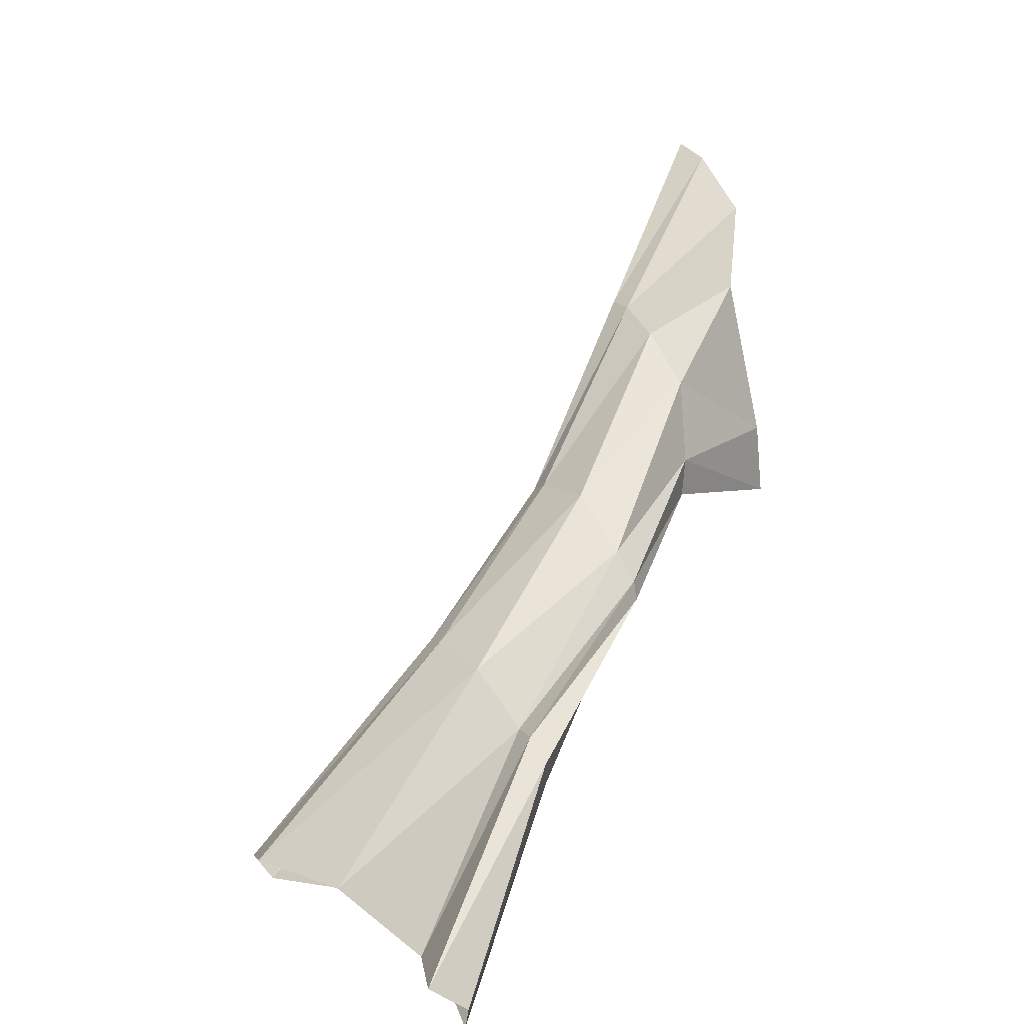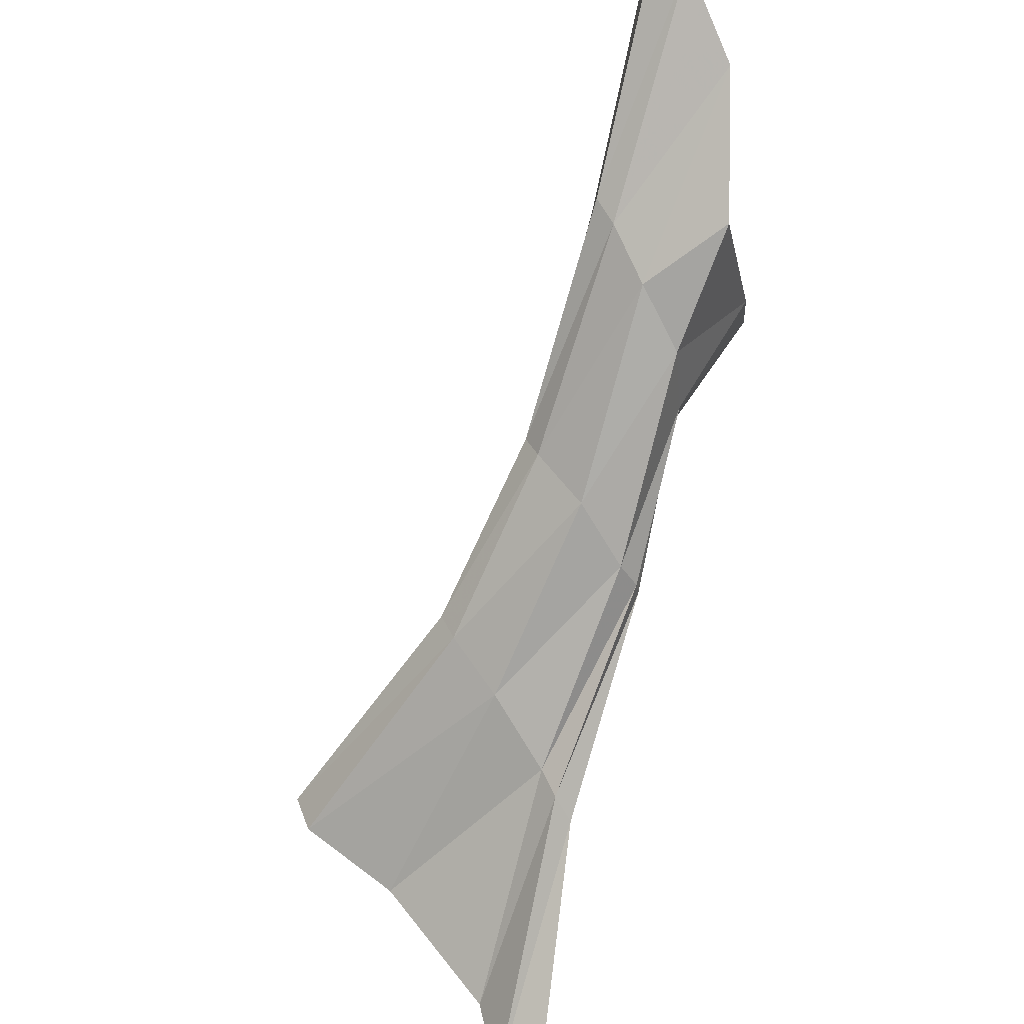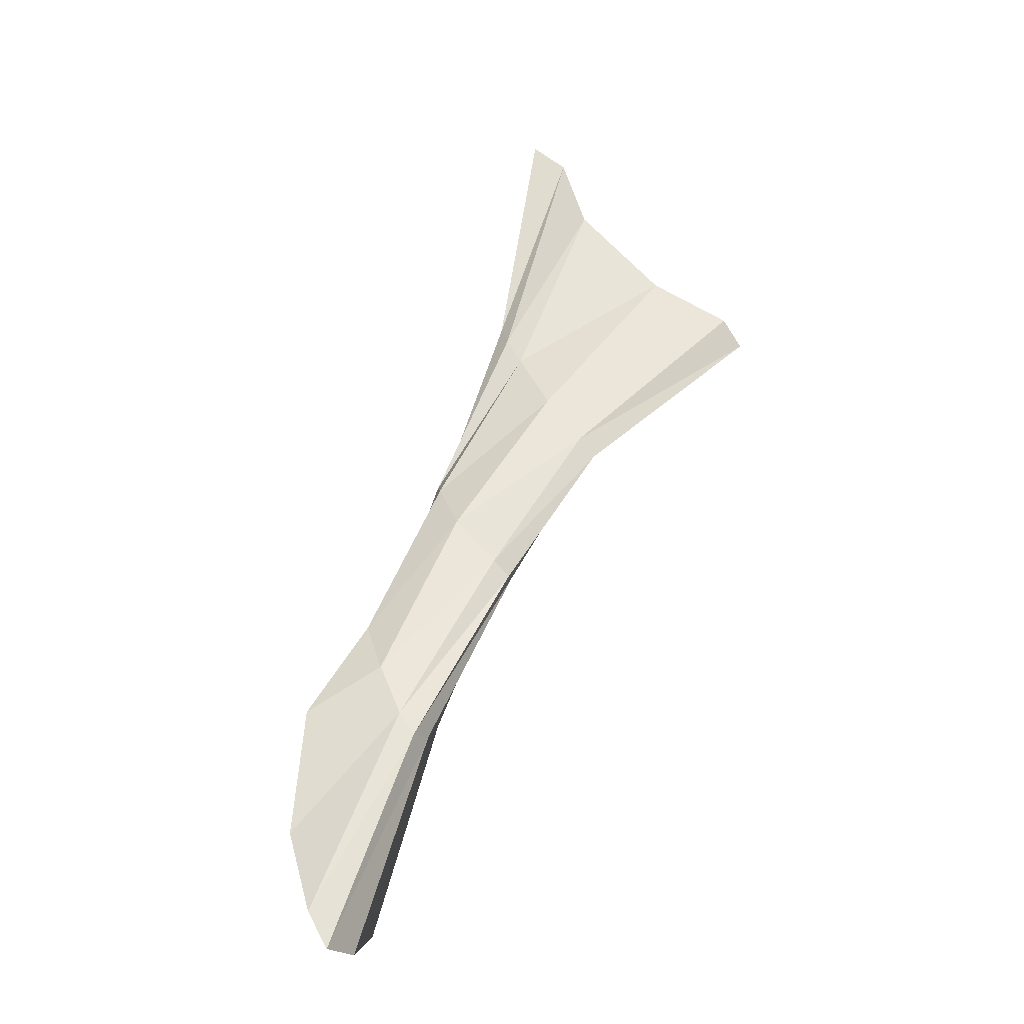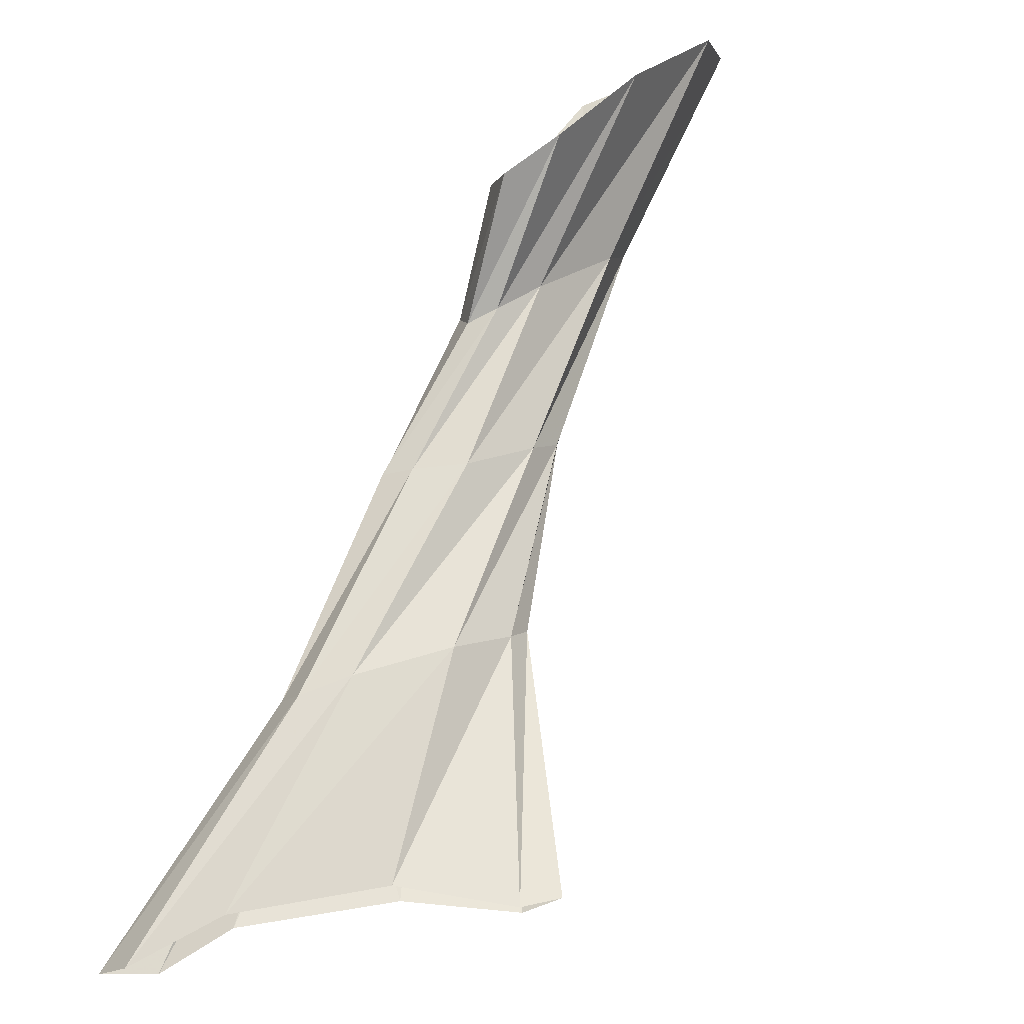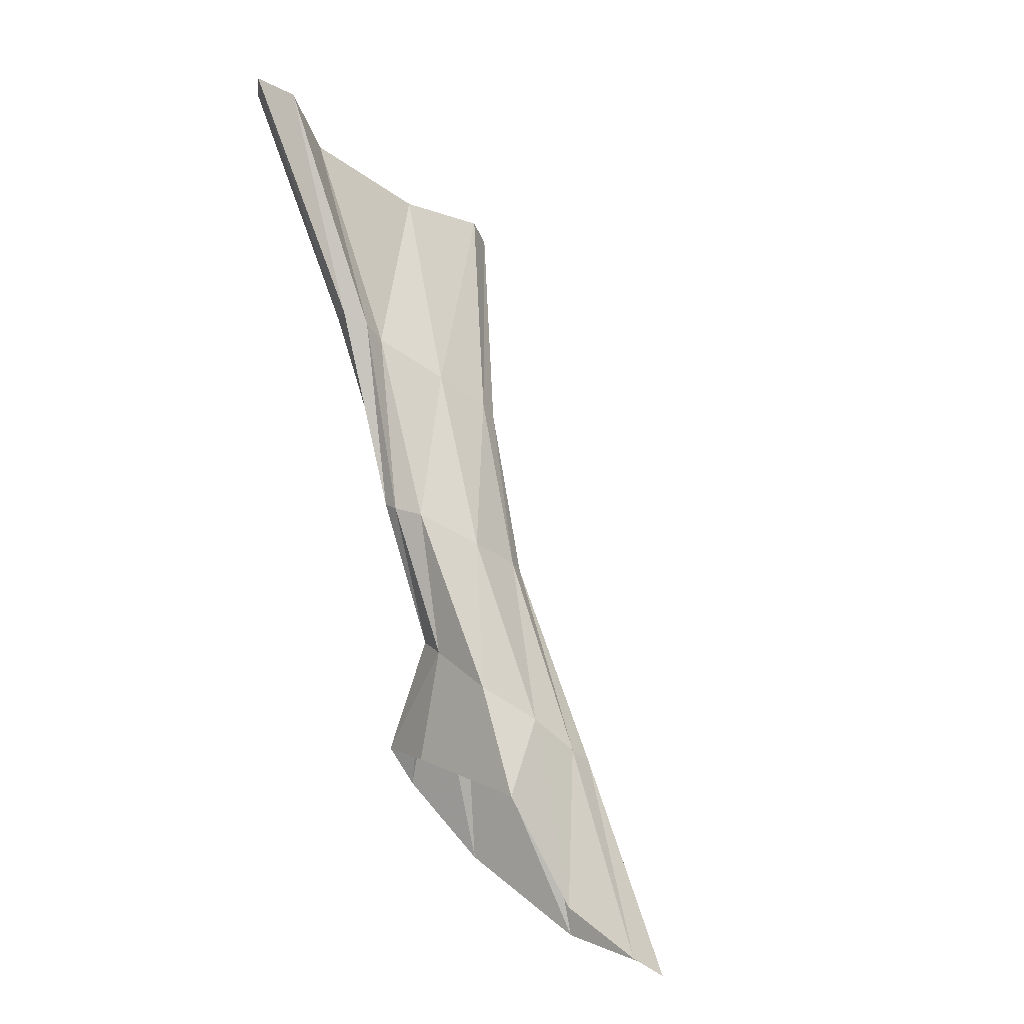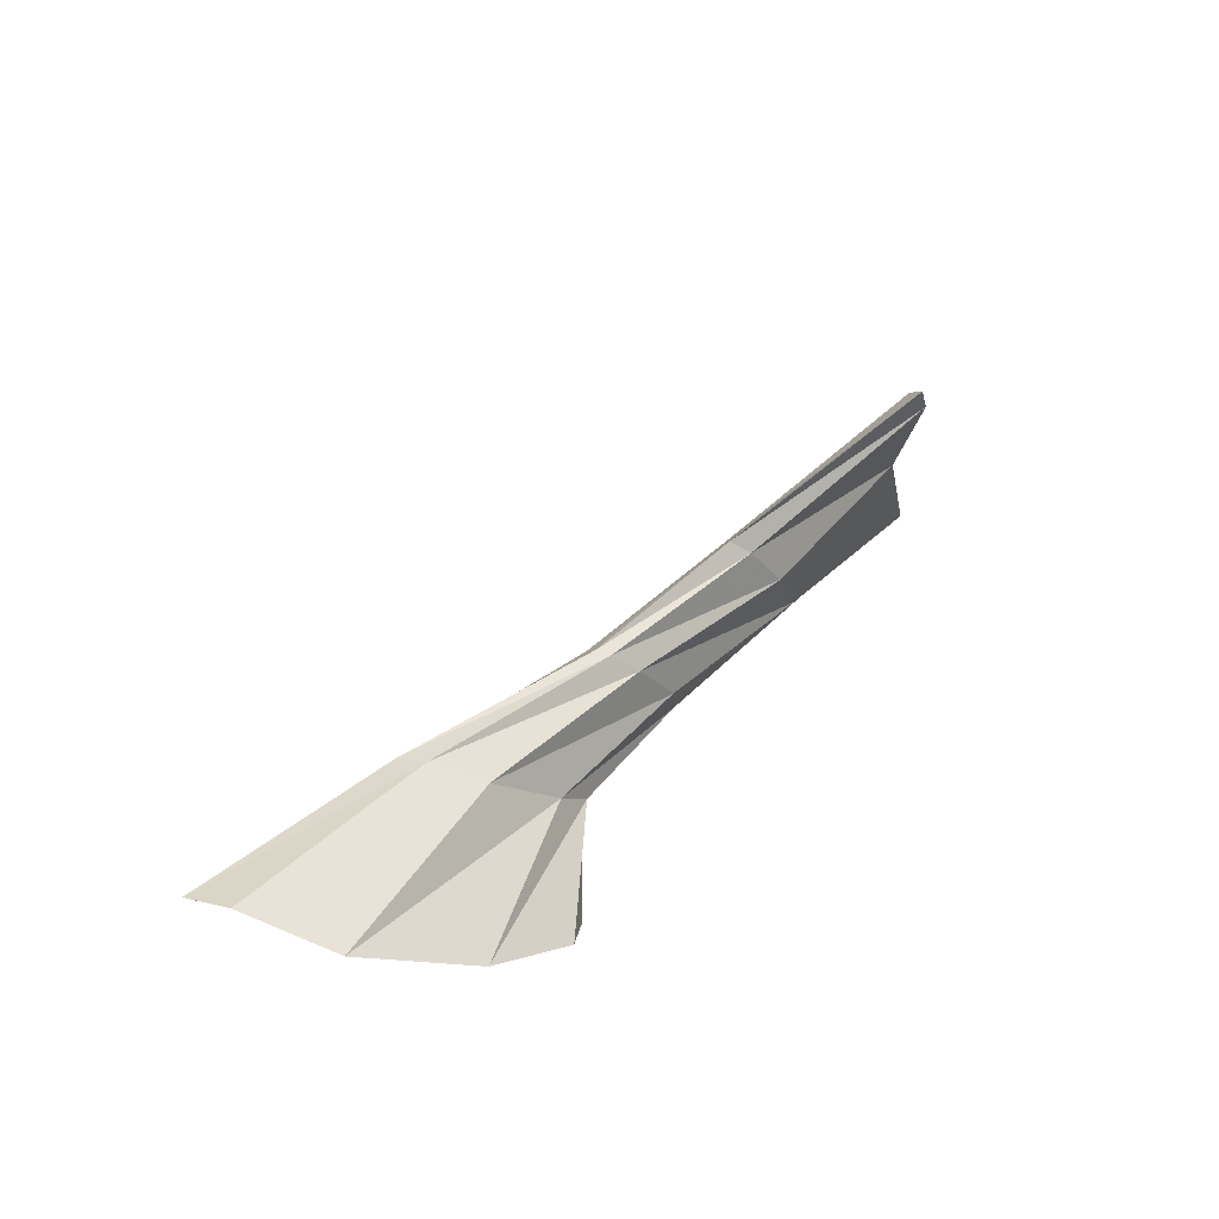
<metadata>
{"format":"obj","ext":"obj","renderer":"f3d","projection":"perspective","resolution":1024,"background":"white","views":[{"elev":7.1,"azim":-162.0,"up":"+Z"},{"elev":58.2,"azim":-168.7,"up":"+Z"},{"elev":3.8,"azim":24.4,"up":"+Y"},{"elev":-75.8,"azim":-33.5,"up":"+Z"},{"elev":29.9,"azim":-37.3,"up":"+Y"},{"elev":-56.5,"azim":81.7,"up":"+Y"}]}
</metadata>
<code>
v -0.6311 10.8 0.7005
v -0.3723 11.5 -0.02015
v -0.6659 10.84 0.6828
v -0.3942 11.54 -0.01384
v -0.7246 10.91 0.6238
v -0.4987 11.59 -0.02026
v -0.7499 11.04 0.5385
v -0.6194 11.69 -0.04647
v -0.776 11.02 0.3805
v -0.6539 11.76 -0.04941
v -0.7755 10.99 0.309
v -0.7013 11.79 -0.05404
v -0.75 10.93 0.3197
v -0.6873 11.76 -0.08192
v -0.7117 10.84 0.4072
v -0.6363 11.67 -0.06923
v -0.6555 10.77 0.5449
v -0.5144 11.58 -0.02373
v -0.6214 10.78 0.6533
v -0.4039 11.53 -0.03412
v -0.5896 11.22 0.3311
v -0.5724 11.2 0.3237
v -0.6449 11.27 0.3278
v -0.695 11.31 0.276
v -0.7132 11.31 0.2458
v -0.7157 11.3 0.2272
v -0.6945 11.28 0.2192
v -0.6509 11.25 0.2266
v -0.5984 11.21 0.2728
v -0.5752 11.2 0.3072
v -0.6329 11.05 0.514
v -0.5104 11.35 0.184
v -0.673 11.1 0.4877
v -0.7182 11.14 0.4377
v -0.7271 11.15 0.3556
v -0.7216 11.14 0.3175
v -0.705 11.11 0.3142
v -0.6779 11.07 0.3451
v -0.6249 11.02 0.4237
v -0.6058 11.01 0.4896
v -0.529 11.38 0.1872
v -0.6107 11.02 0.5196
v -0.5842 11.42 0.169
v -0.6457 11.48 0.1231
v -0.6659 11.51 0.1221
v -0.6857 11.52 0.0996
v -0.6782 11.5 0.07359
v -0.645 11.45 0.07923
v -0.5737 11.39 0.1131
v -0.5258 11.36 0.1567
f 42 31 3 1
f 31 33 5 3
f 33 34 7 5
f 34 35 9 7
f 35 36 11 9
f 36 37 13 11
f 37 38 15 13
f 38 39 17 15
f 39 40 19 17
f 40 42 1 19
f 41 32 2 4
f 43 41 4 6
f 44 43 6 8
f 45 44 8 10
f 46 45 10 12
f 47 46 12 14
f 48 47 14 16
f 49 48 16 18
f 50 49 18 20
f 32 50 20 2
f 31 42 22 21
f 33 31 21 23
f 34 33 23 24
f 35 34 24 25
f 36 35 25 26
f 37 36 26 27
f 38 37 27 28
f 39 38 28 29
f 40 39 29 30
f 42 40 30 22
f 32 41 21 22
f 41 43 23 21
f 43 44 24 23
f 44 45 25 24
f 45 46 26 25
f 46 47 27 26
f 47 48 28 27
f 48 49 29 28
f 49 50 30 29
f 50 32 22 30

</code>
